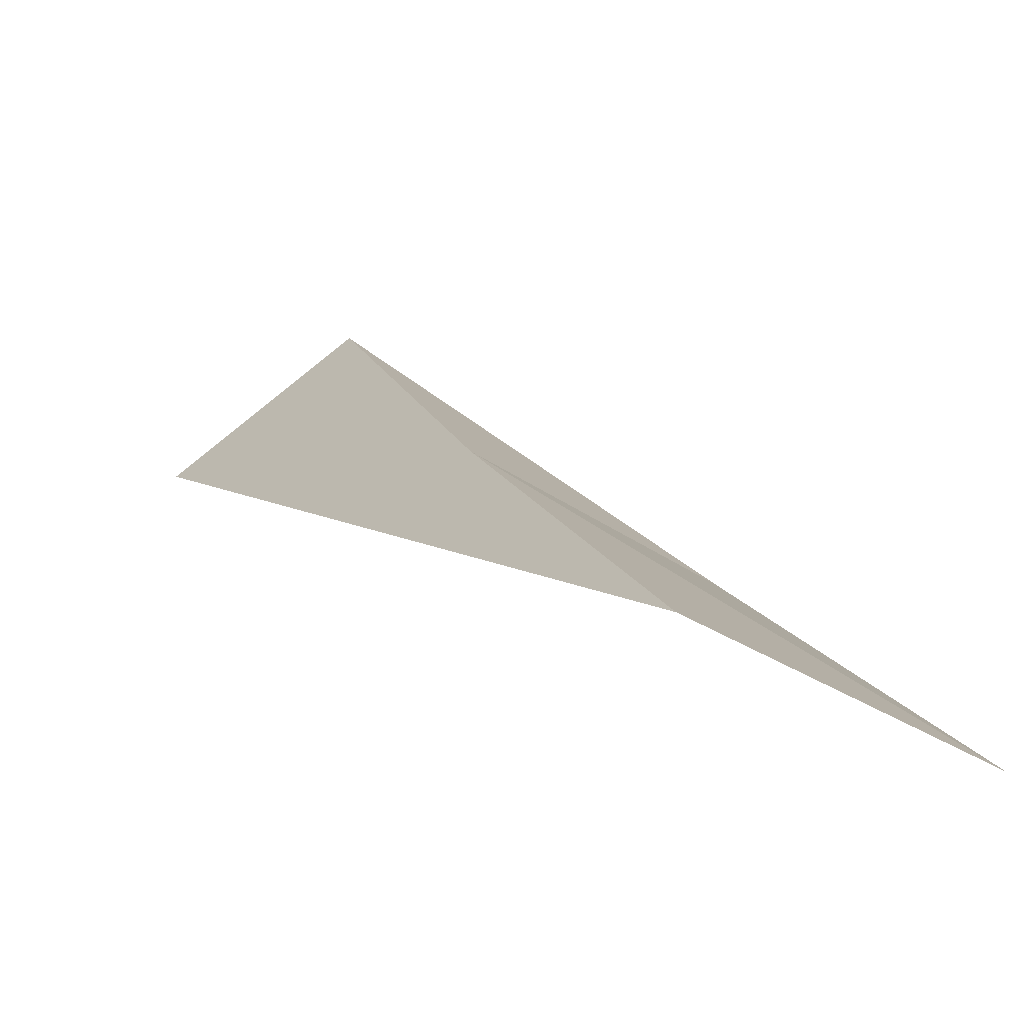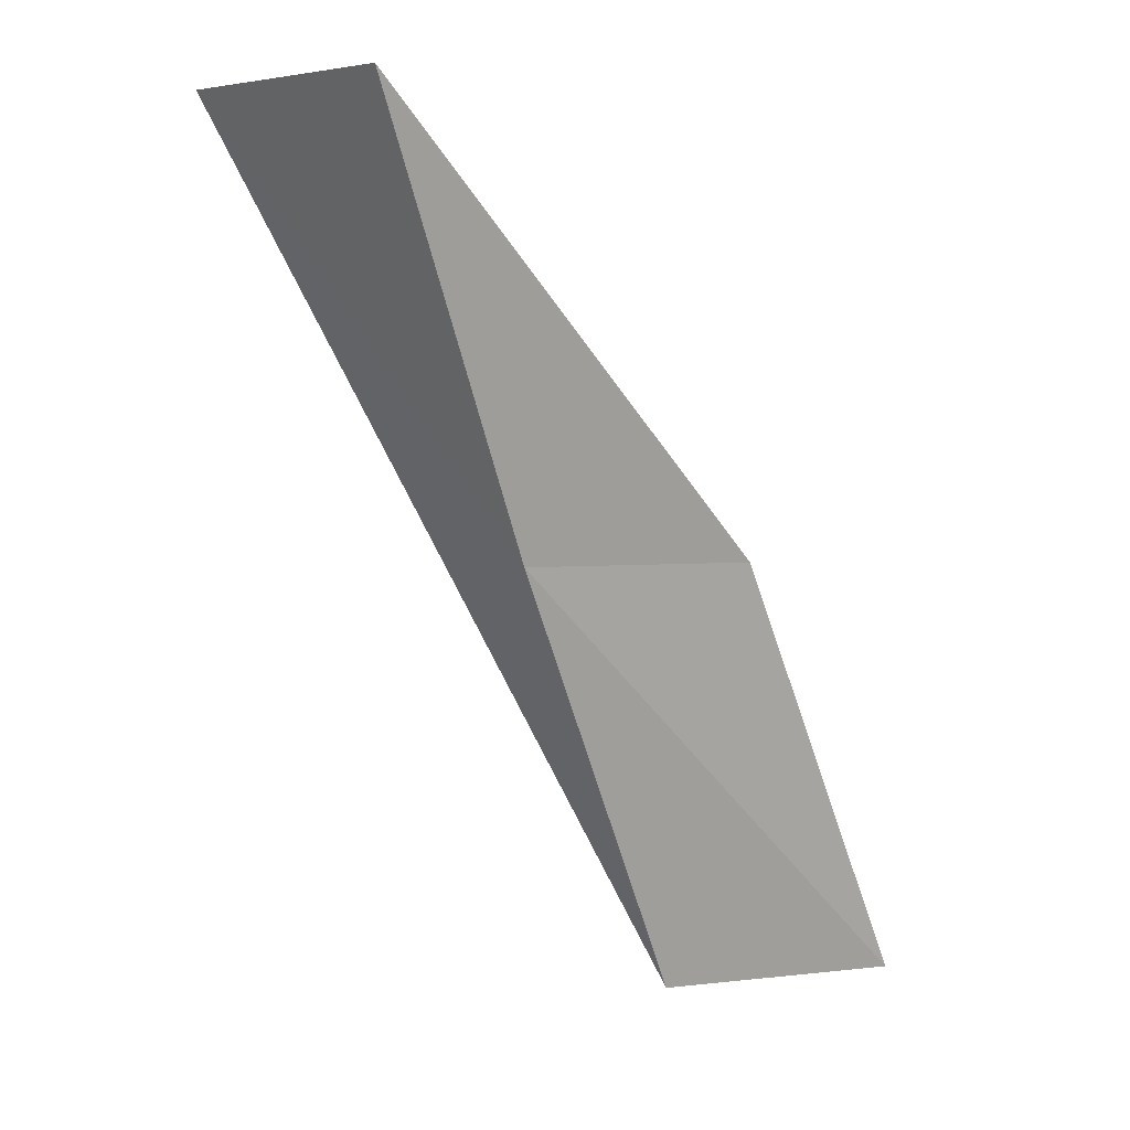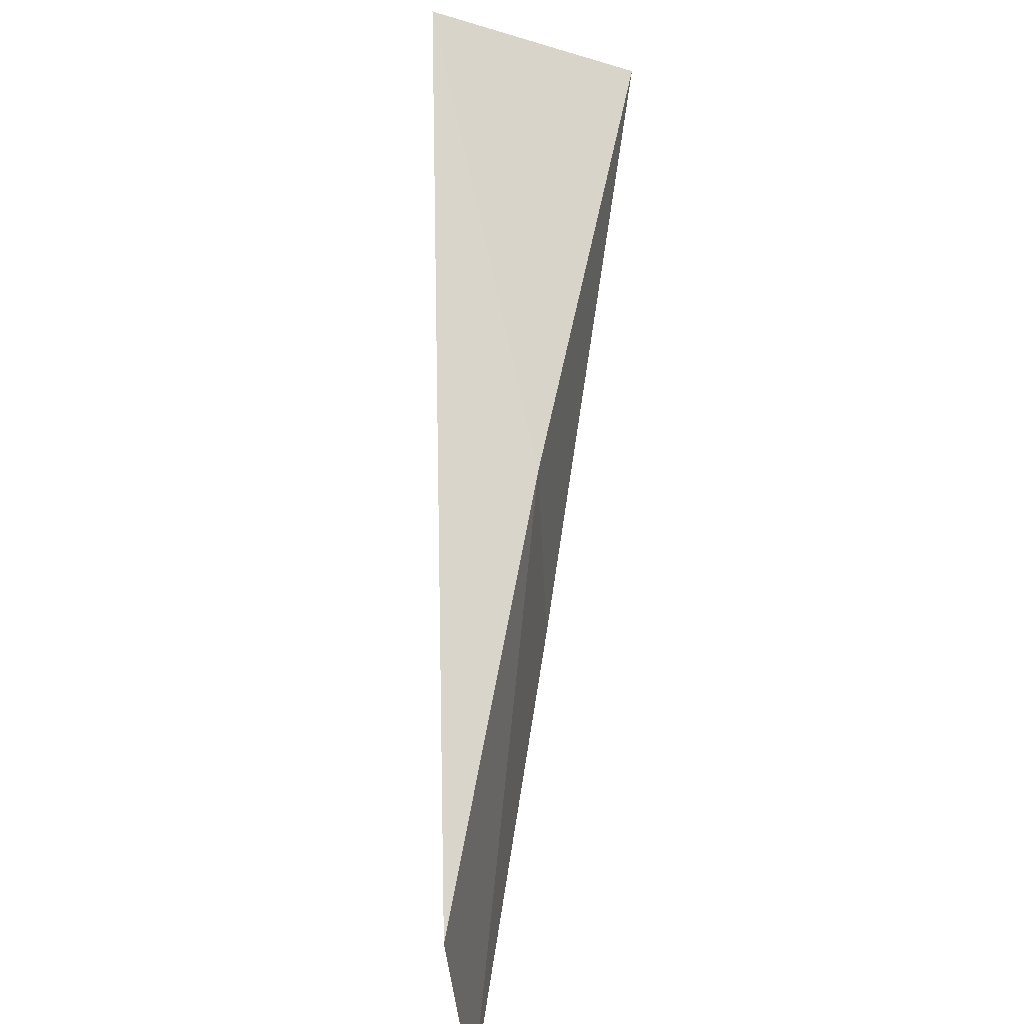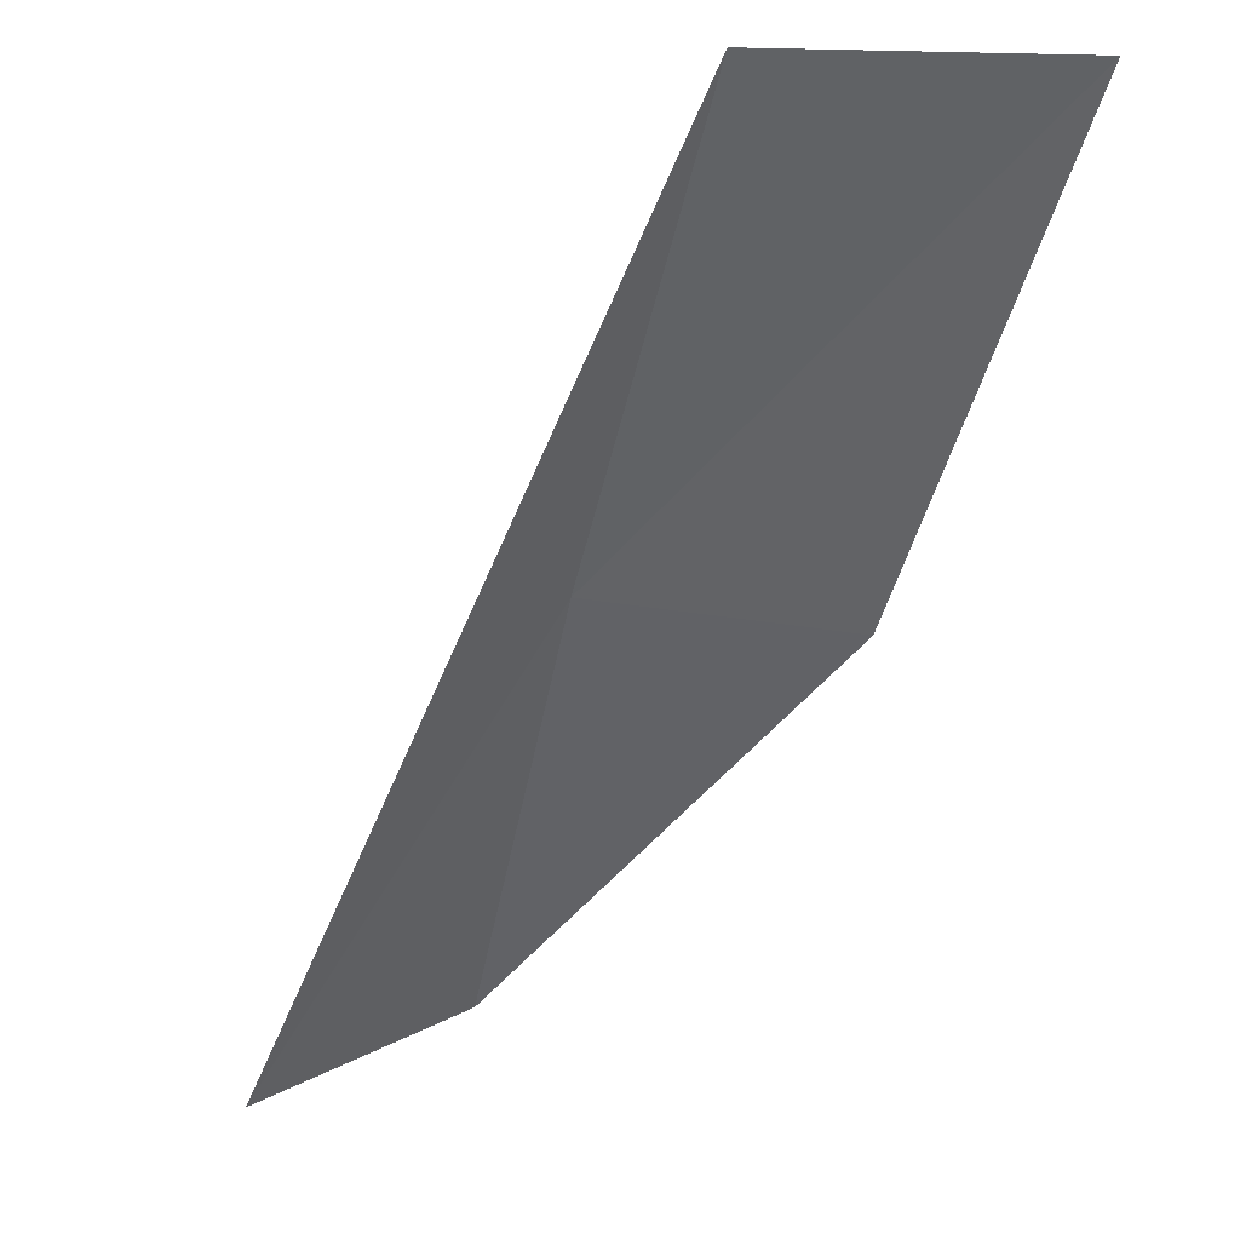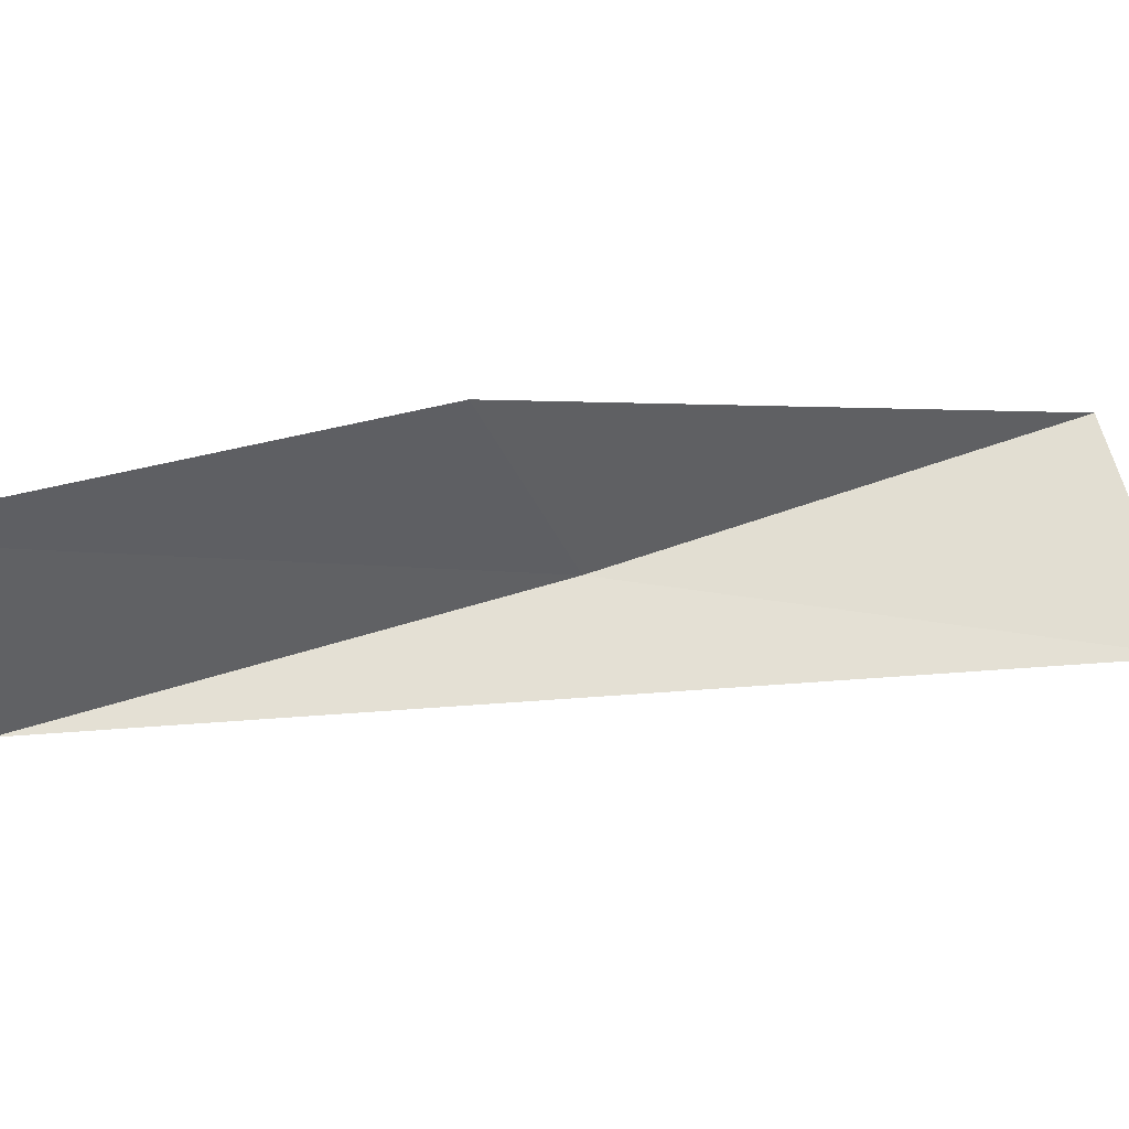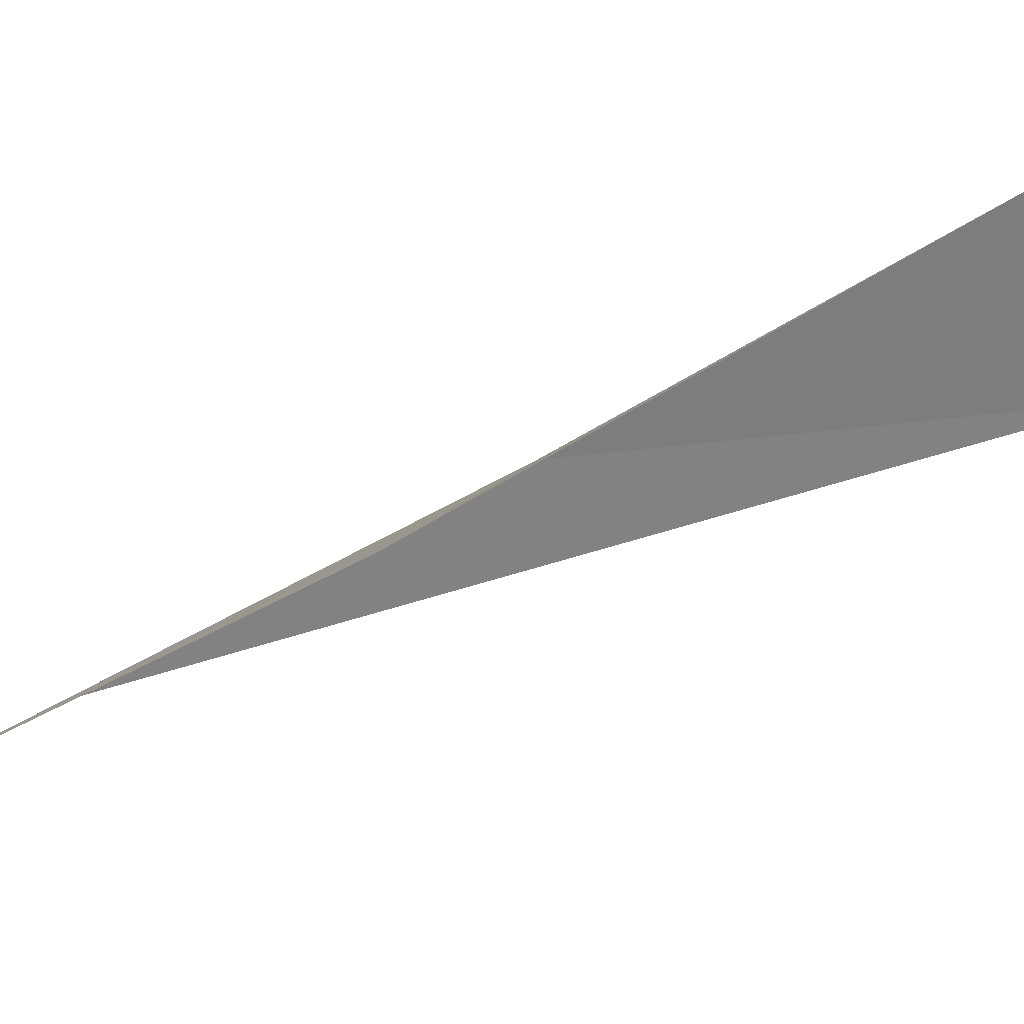
<metadata>
{"format":"obj","ext":"obj","renderer":"f3d","projection":"perspective","resolution":1024,"background":"white","views":[{"elev":-8.5,"azim":177.7,"up":"+Y"},{"elev":2.5,"azim":-178.4,"up":"+Z"},{"elev":-46.0,"azim":121.2,"up":"+Z"},{"elev":-69.2,"azim":-176.0,"up":"+Y"},{"elev":-66.2,"azim":-66.3,"up":"+Y"},{"elev":-12.0,"azim":-52.2,"up":"+Y"}]}
</metadata>
<code>
v 4.304 -31.5 92.57
v 2.075 -32.71 92.57
v 5.518 -29.48 97.07
v 7.367 -31.02 97.07
v 0.4884 -34.63 88.06
v 2.904 -33.47 88.06
f 1 3 2
f 1 4 3
f 1 5 6
f 1 2 5
f 1 6 4

</code>
